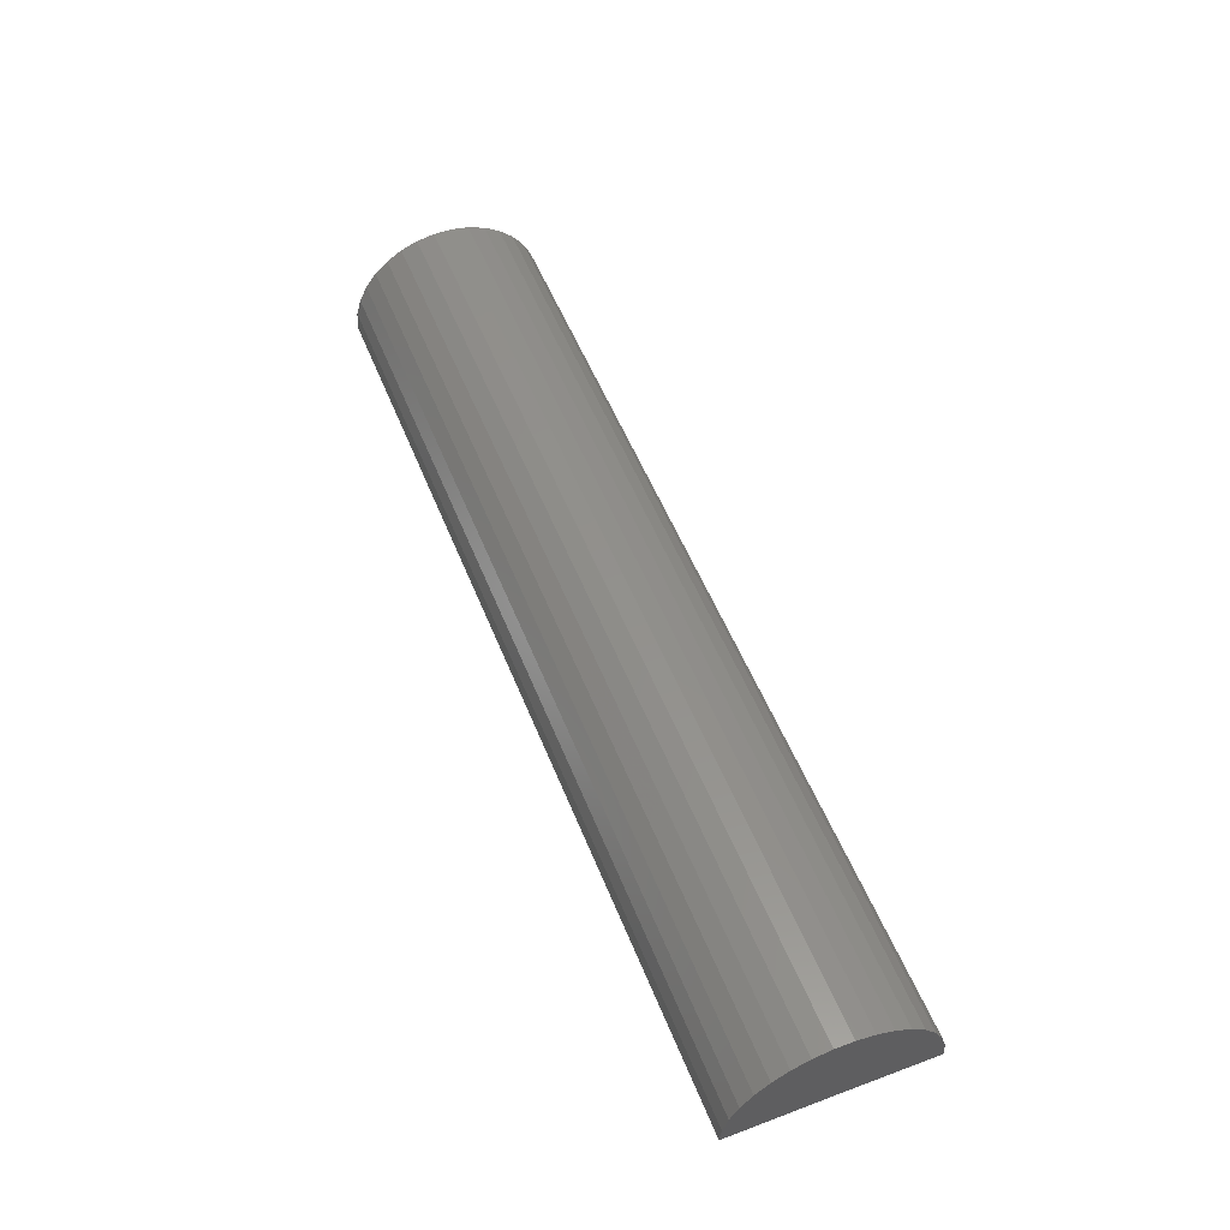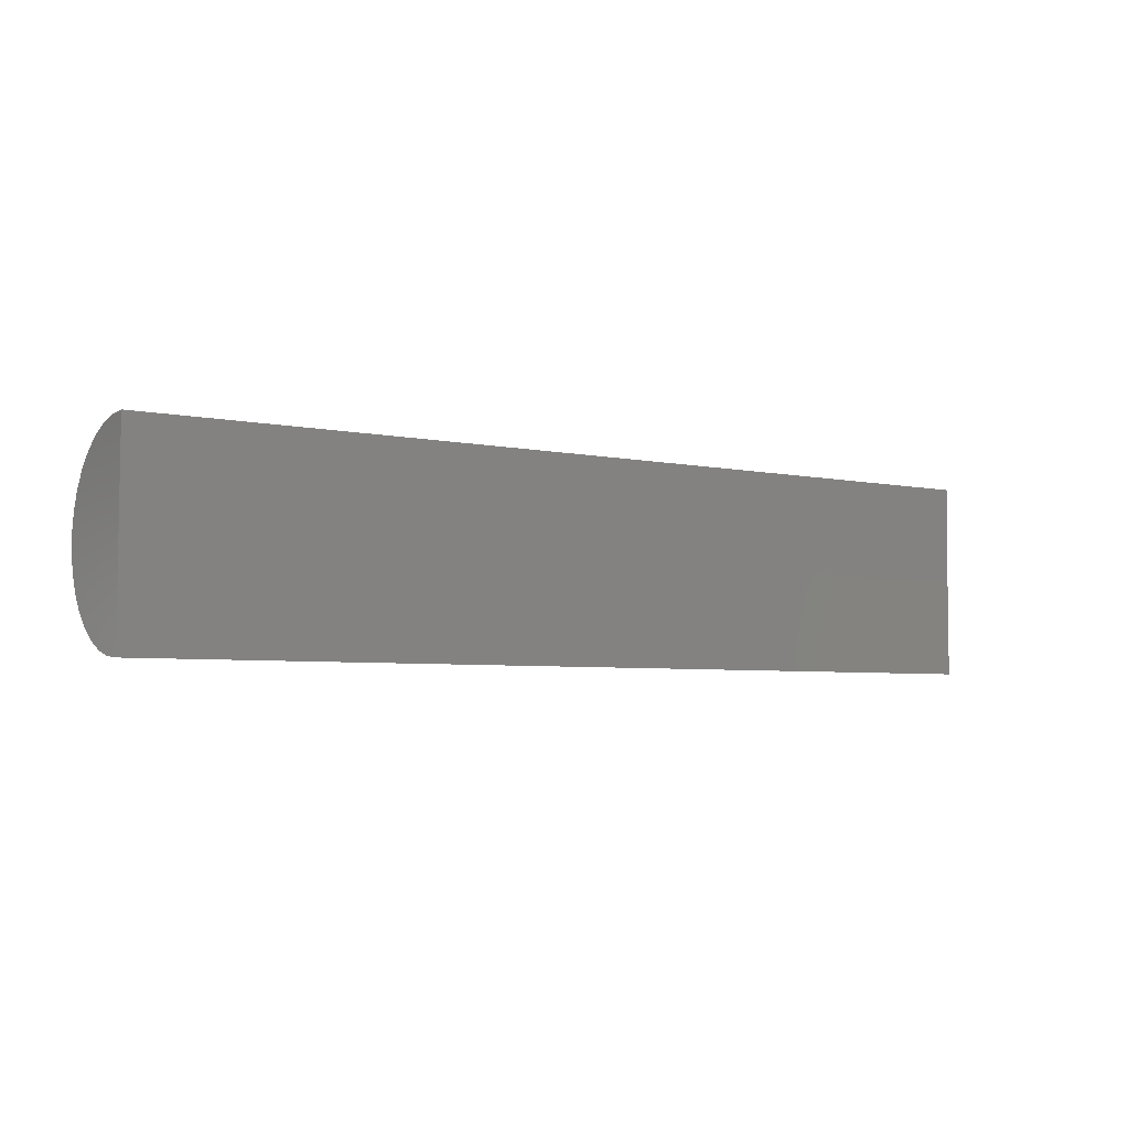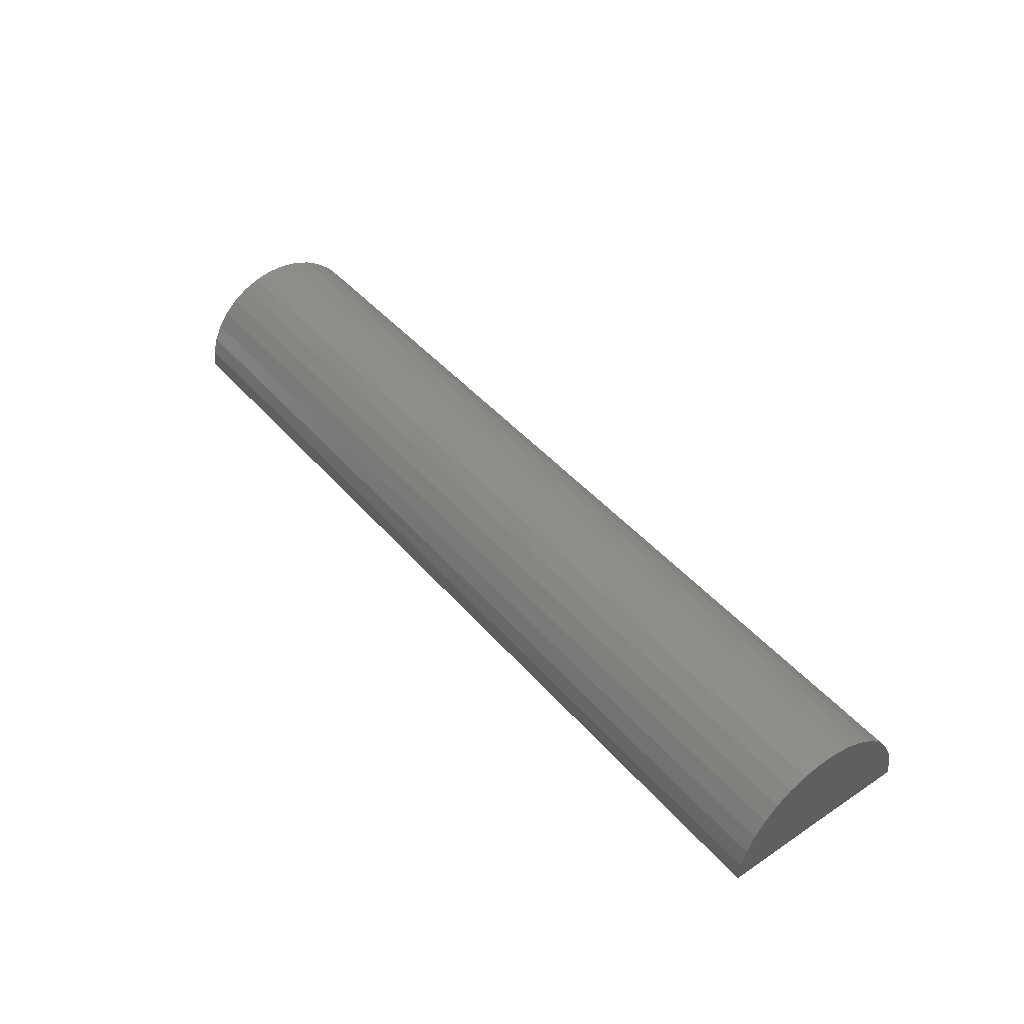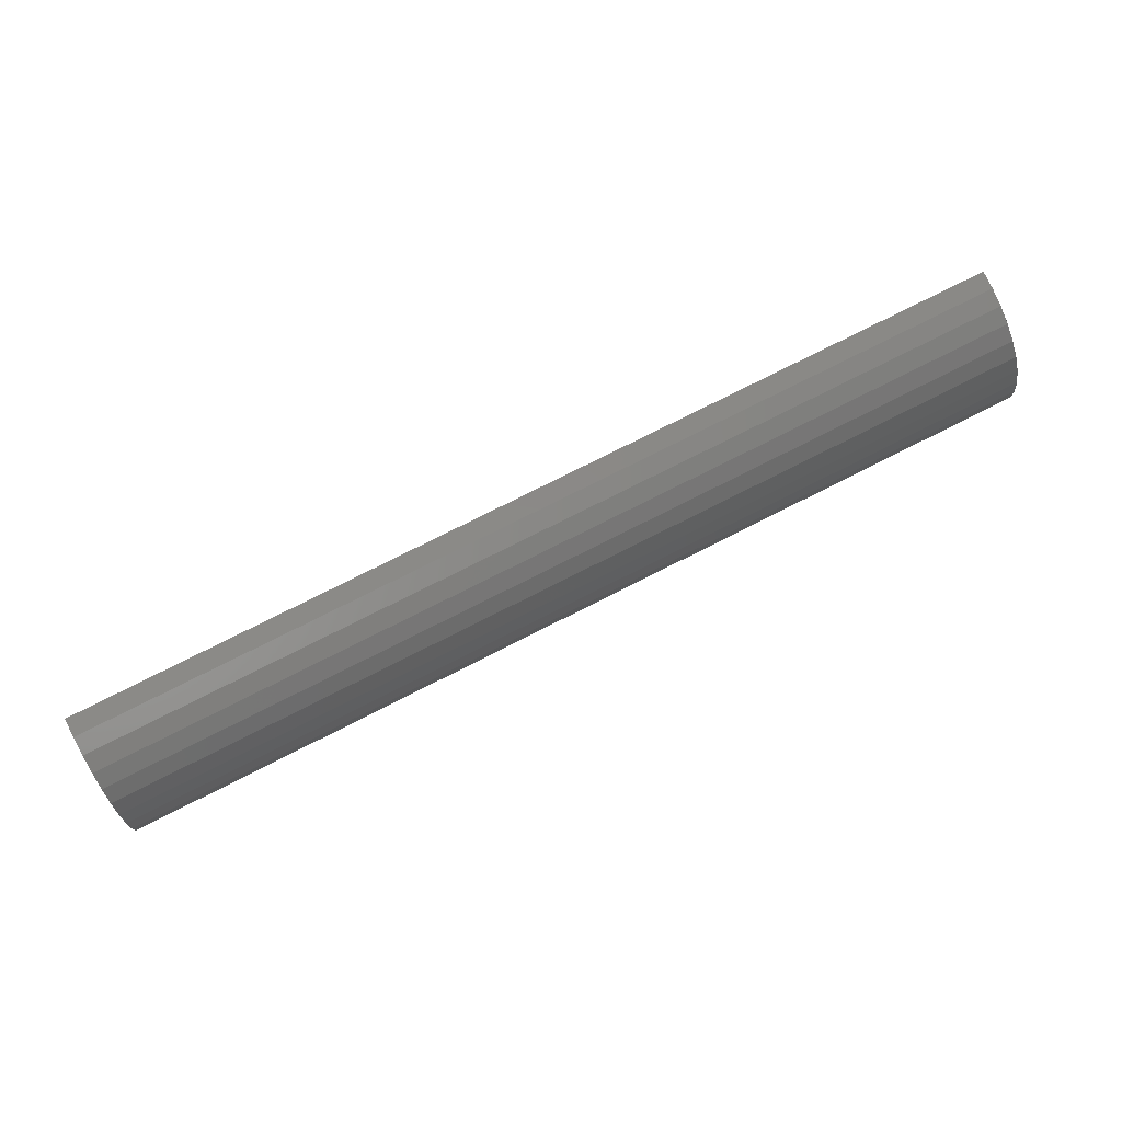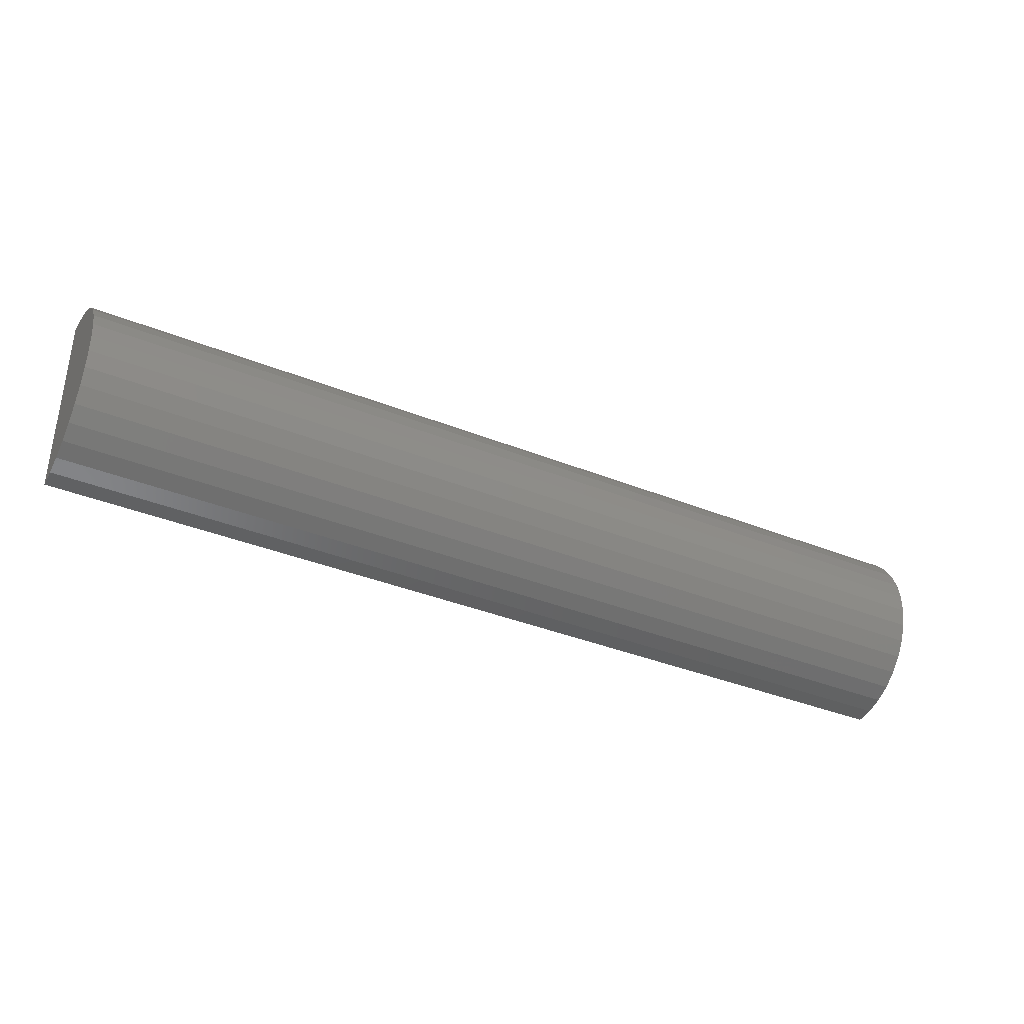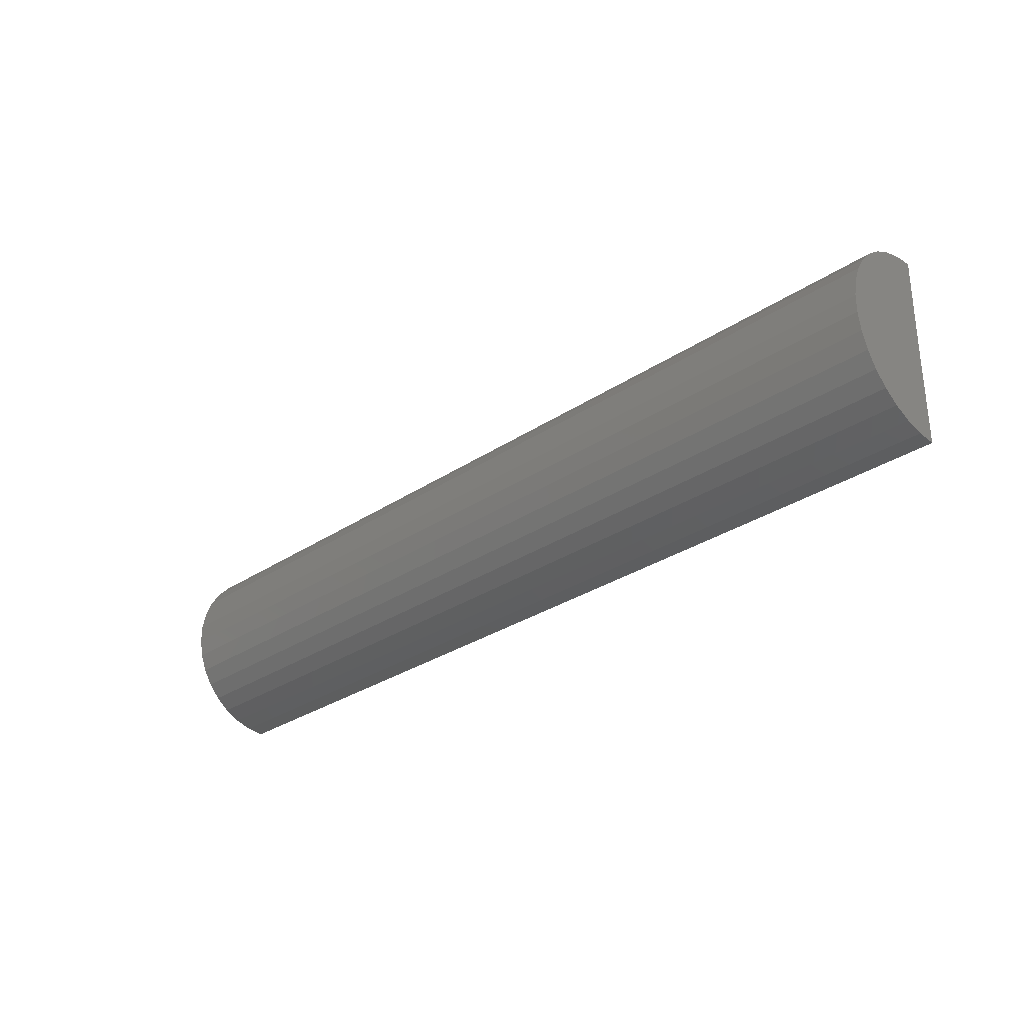
<metadata>
{"format":"stl","ext":"stl","renderer":"f3d","projection":"perspective","resolution":1024,"background":"white","views":[{"elev":54.5,"azim":68.3,"up":"+Z"},{"elev":-4.6,"azim":144.5,"up":"+Y"},{"elev":44.3,"azim":-127.6,"up":"+Z"},{"elev":76.9,"azim":-26.8,"up":"+Y"},{"elev":-37.2,"azim":-27.4,"up":"+Y"},{"elev":-29.9,"azim":44.4,"up":"+Y"}]}
</metadata>
<code>
# stl→obj: 38 verts, 72 faces
v -0.6016 0.1517 -0.001753
v 0.75 0.1517 -0.001753
v -0.6016 0.009457 0
v 0.75 0.009457 0
v -0.6016 -0.1328 0
v 0.75 -0.1328 0
v -0.6016 0.1496 0.02452
v -0.6016 0.07389 0.1268
v -0.6016 -0.02878 0.137
v -0.6016 0.04938 0.1366
v -0.6016 -0.002848 0.1417
v -0.6016 0.02351 0.1416
v -0.6016 -0.1304 0.02624
v -0.6016 0.1427 0.04995
v -0.6016 -0.1231 0.05159
v -0.6016 0.1312 0.07366
v -0.6016 -0.1113 0.07516
v -0.6016 0.1155 0.09485
v -0.6016 -0.0954 0.09615
v -0.6016 0.09618 0.1128
v -0.6016 -0.07587 0.1138
v -0.6016 -0.0534 0.1276
v 0.75 0.1496 0.02452
v 0.75 0.04938 0.1366
v 0.75 -0.02878 0.137
v 0.75 0.07389 0.1268
v 0.75 -0.002848 0.1417
v 0.75 0.02351 0.1416
v 0.75 -0.0534 0.1276
v 0.75 -0.07587 0.1138
v 0.75 0.09618 0.1128
v 0.75 -0.0954 0.09615
v 0.75 0.1155 0.09485
v 0.75 -0.1113 0.07516
v 0.75 0.1312 0.07366
v 0.75 -0.1231 0.05159
v 0.75 0.1427 0.04995
v 0.75 -0.1304 0.02624
f 1 2 3
f 3 2 4
f 5 3 6
f 6 3 4
f 3 7 1
f 8 9 10
f 10 9 11
f 10 11 12
f 3 5 7
f 7 5 13
f 7 13 14
f 14 13 15
f 14 15 16
f 16 15 17
f 16 17 18
f 18 17 19
f 18 19 20
f 20 19 21
f 20 21 8
f 8 21 22
f 8 22 9
f 23 4 2
f 24 25 26
f 27 25 24
f 28 27 24
f 25 29 26
f 26 29 30
f 26 30 31
f 31 30 32
f 31 32 33
f 33 32 34
f 33 34 35
f 35 34 36
f 35 36 37
f 37 36 38
f 37 38 23
f 23 38 6
f 23 6 4
f 2 1 23
f 23 1 7
f 23 7 37
f 37 7 14
f 37 14 35
f 35 14 16
f 35 16 33
f 33 16 18
f 33 18 31
f 31 18 20
f 31 20 26
f 26 20 8
f 26 8 24
f 24 8 10
f 24 10 28
f 28 10 12
f 28 12 27
f 27 12 11
f 27 11 25
f 25 11 9
f 25 9 29
f 29 9 22
f 29 22 30
f 30 22 21
f 30 21 32
f 32 21 19
f 32 19 34
f 34 19 17
f 34 17 36
f 36 17 15
f 36 15 38
f 38 15 13
f 38 13 6
f 6 13 5

</code>
